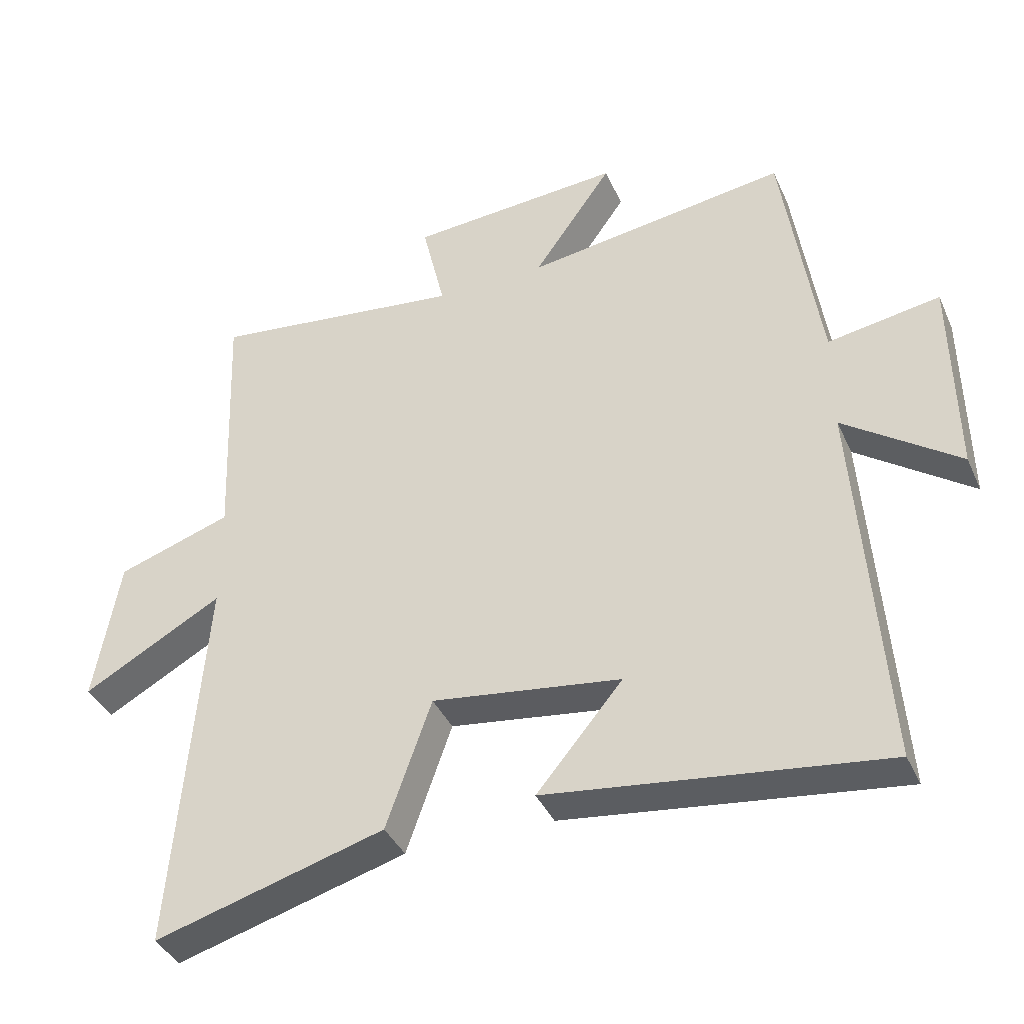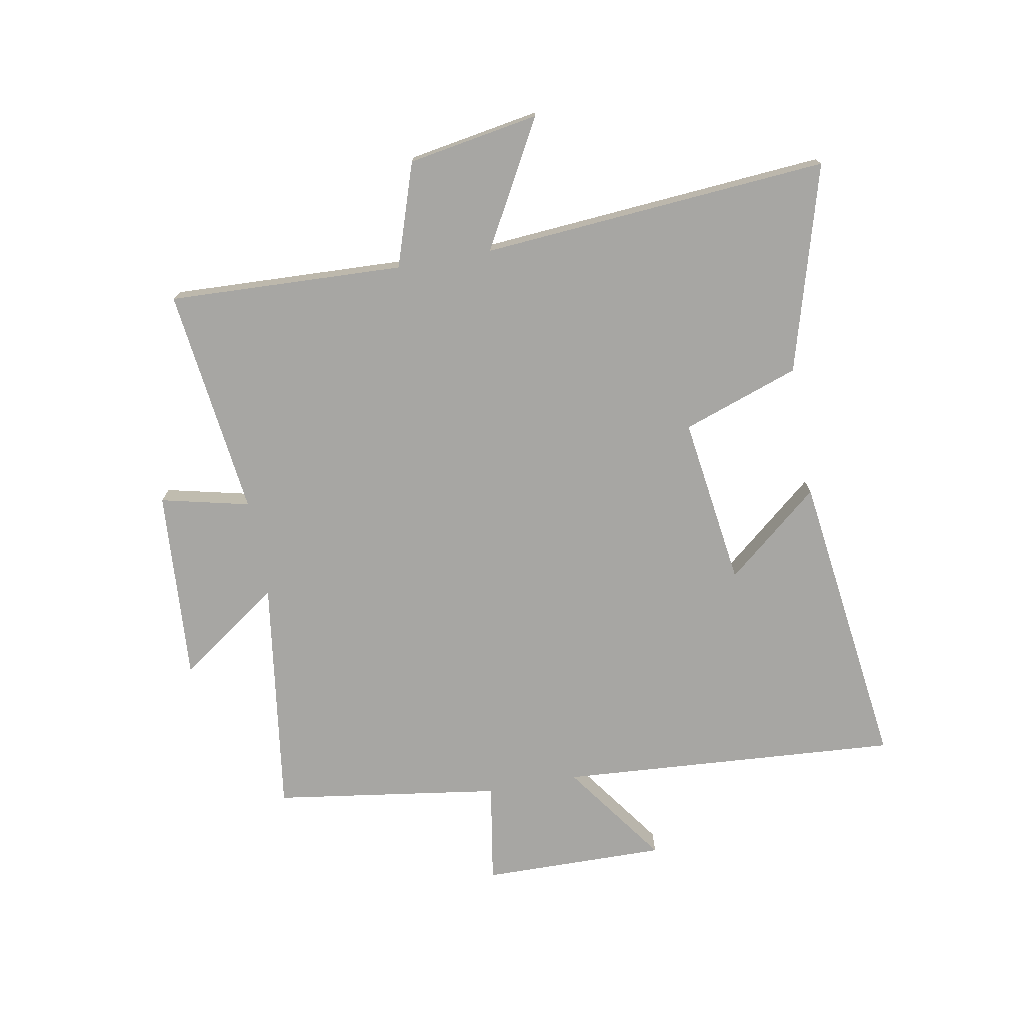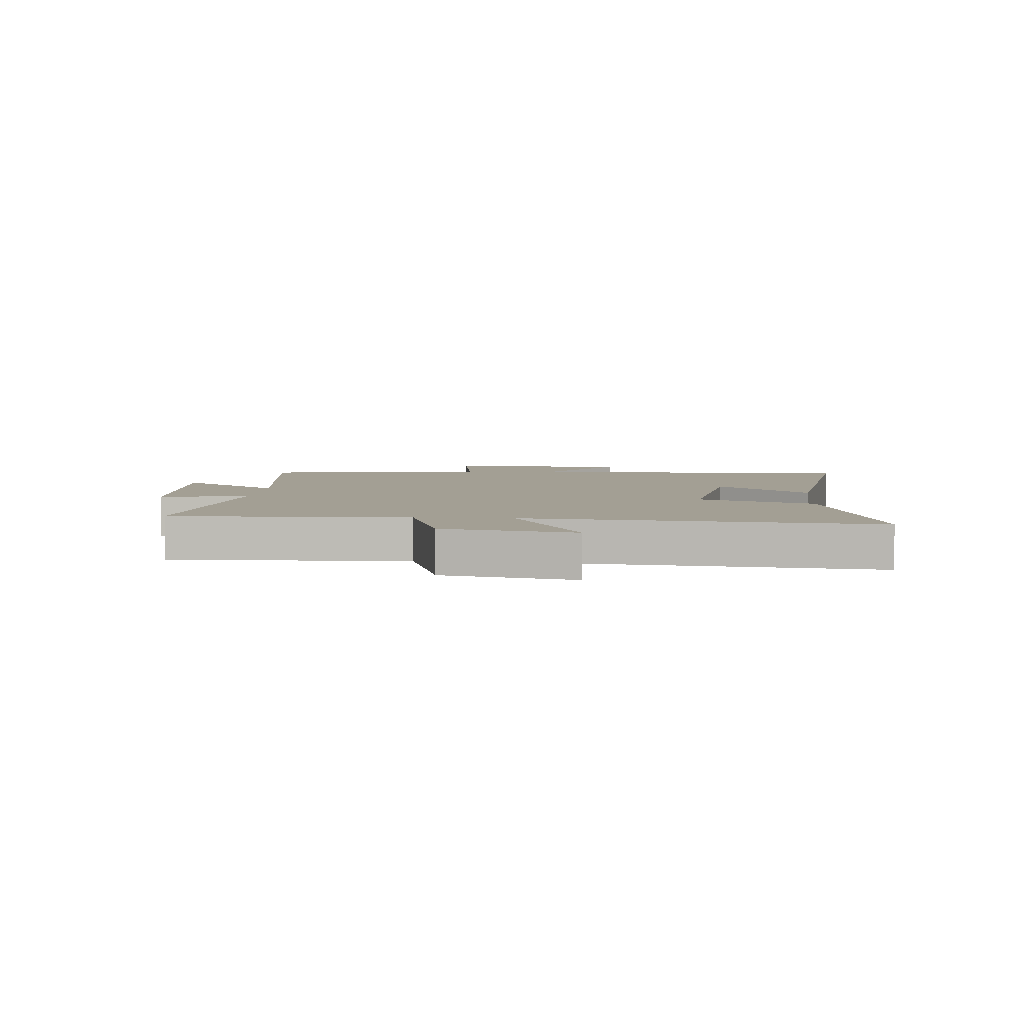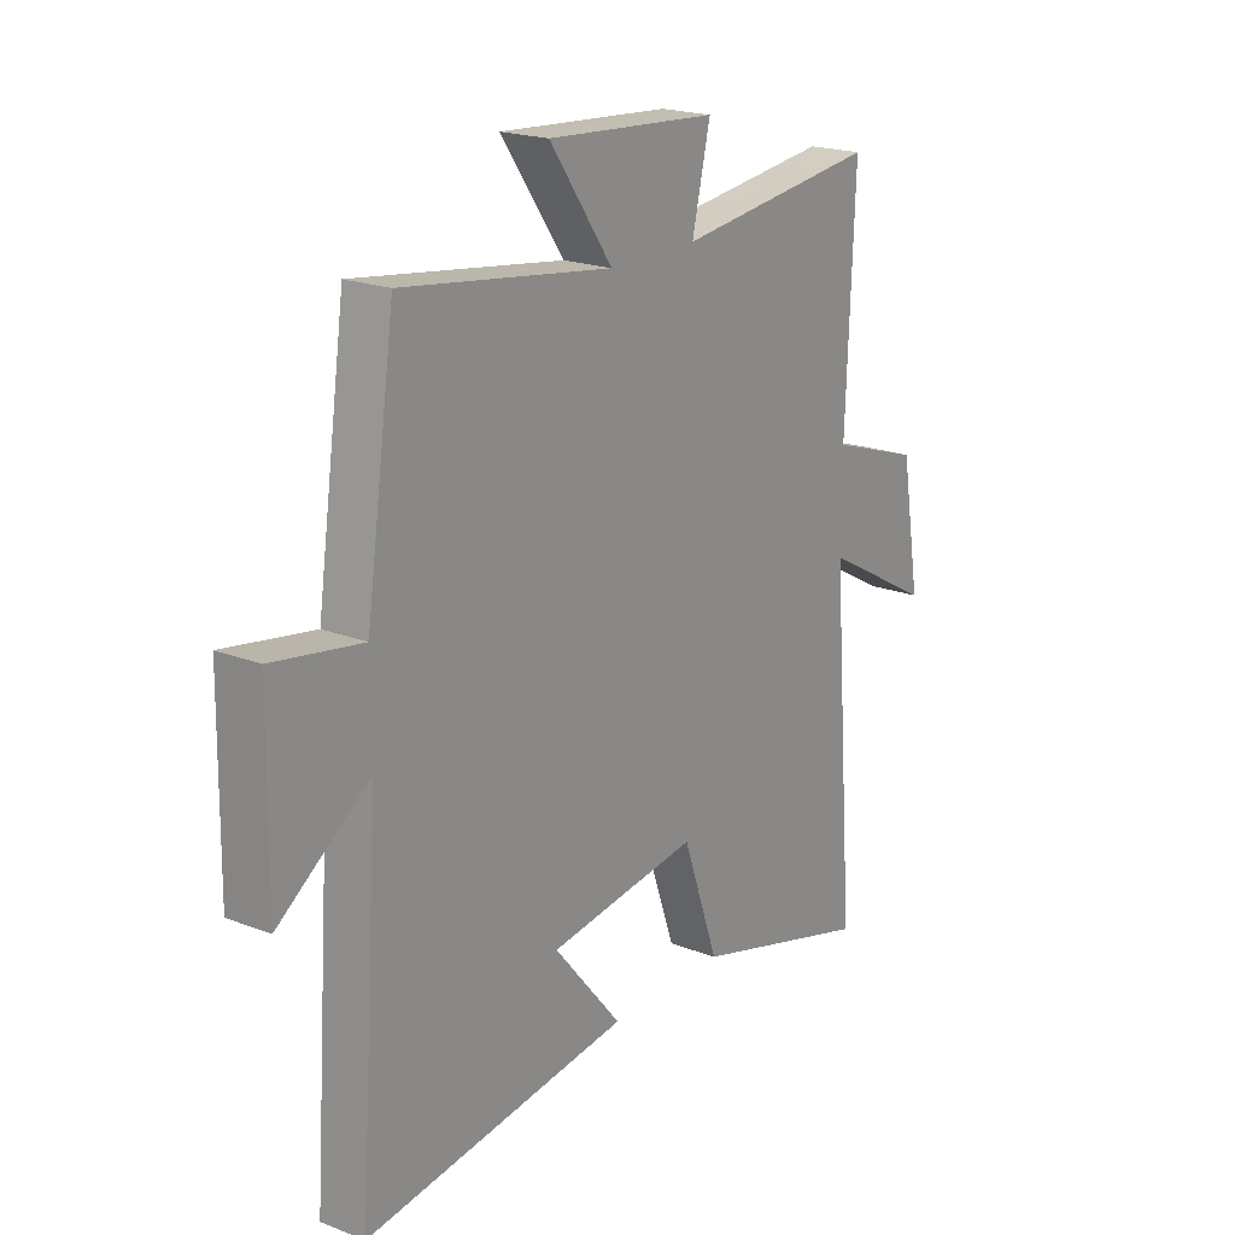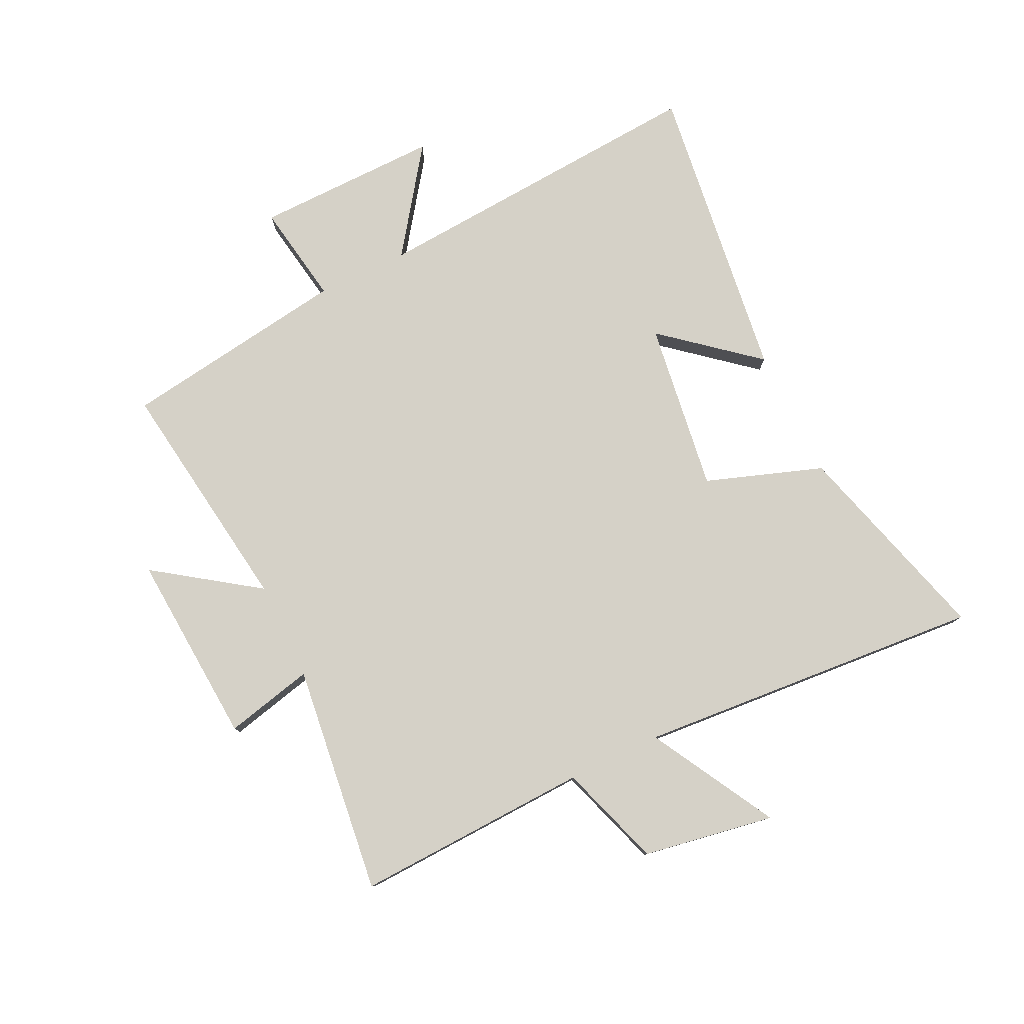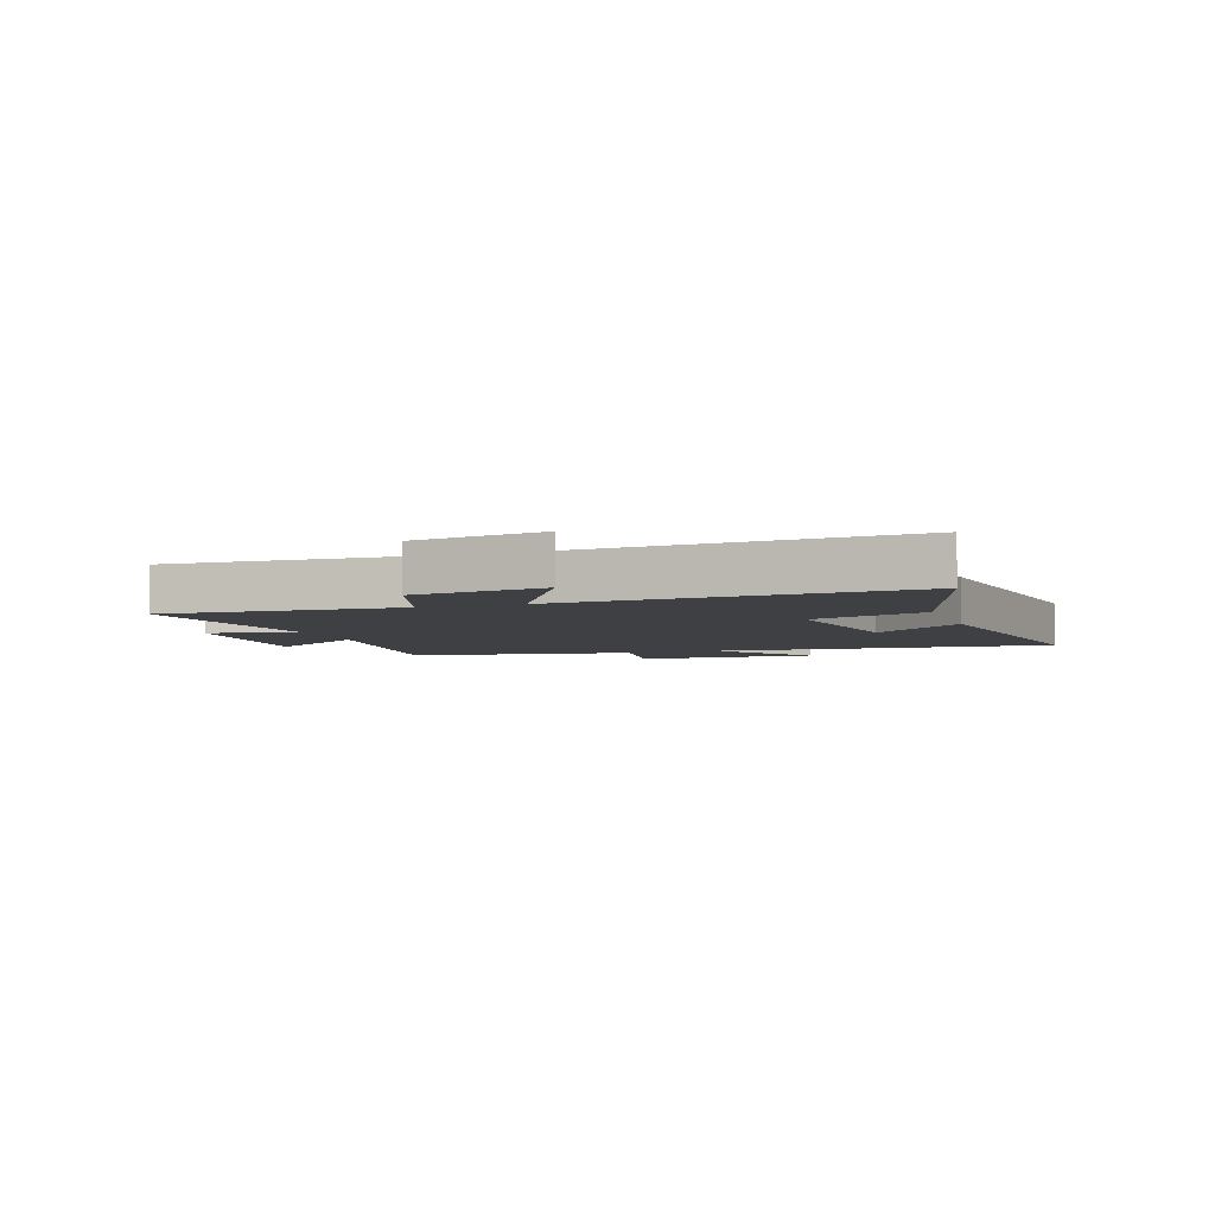
<metadata>
{"format":"obj","ext":"obj","renderer":"f3d","projection":"perspective","resolution":1024,"background":"white","views":[{"elev":-39.1,"azim":-157.4,"up":"+Z"},{"elev":-74.1,"azim":100.3,"up":"+Y"},{"elev":5.3,"azim":95.2,"up":"+Y"},{"elev":20.2,"azim":-54.6,"up":"+Z"},{"elev":78.8,"azim":64.2,"up":"+Y"},{"elev":-4.8,"azim":108.7,"up":"+Y"}]}
</metadata>
<code>
v -0.444 0.07 0.556
v -0.042 0.07 0.5
v -0.163 0.07 0.672
v 0.163 0.07 0.65
v 0.128 0.07 0.5
v 0.516 0.07 0.548
v 0.5 0.07 0.15
v 0.675 0.07 0.092
v 0.713 0.07 -0.13
v 0.5 0.07 -0.012
v 0.546 0.07 -0.599
v 0.196 0.07 -0.5
v 0.127 0.07 -0.303
v -0.161 0.07 -0.343
v -0.03 0.07 -0.5
v -0.54 0.07 -0.566
v -0.5 0.07 0.013
v -0.675 0.07 -0.113
v -0.671 0.07 0.199
v -0.5 0.07 0.171
v -0.444 0 0.556
v -0.042 0 0.5
v -0.163 0 0.672
v 0.163 0 0.65
v 0.128 0 0.5
v 0.516 0 0.548
v 0.5 0 0.15
v 0.675 0 0.092
v 0.713 0 -0.13
v 0.5 0 -0.012
v 0.546 0 -0.599
v 0.196 0 -0.5
v 0.127 0 -0.303
v -0.161 0 -0.343
v -0.03 0 -0.5
v -0.54 0 -0.566
v -0.5 0 0.013
v -0.675 0 -0.113
v -0.671 0 0.199
v -0.5 0 0.171
f 17 18 19 20
f 17 20 1 2
f 14 15 16 17
f 13 14 17 2
f 10 11 12 13
f 10 13 2
f 7 8 9 10
f 7 10 2 3
f 5 6 7
f 5 7 3
f 3 4 5
f 40 39 38 37
f 22 21 40 37
f 37 36 35 34
f 22 37 34 33
f 33 32 31 30
f 22 33 30
f 30 29 28 27
f 23 22 30 27
f 27 26 25
f 23 27 25
f 25 24 23
f 1 21 22 2
f 2 22 23 3
f 3 23 24 4
f 4 24 25 5
f 5 25 26 6
f 6 26 27 7
f 7 27 28 8
f 8 28 29 9
f 9 29 30 10
f 10 30 31 11
f 11 31 32 12
f 12 32 33 13
f 13 33 34 14
f 14 34 35 15
f 15 35 36 16
f 16 36 37 17
f 17 37 38 18
f 18 38 39 19
f 19 39 40 20
f 20 40 21 1

</code>
